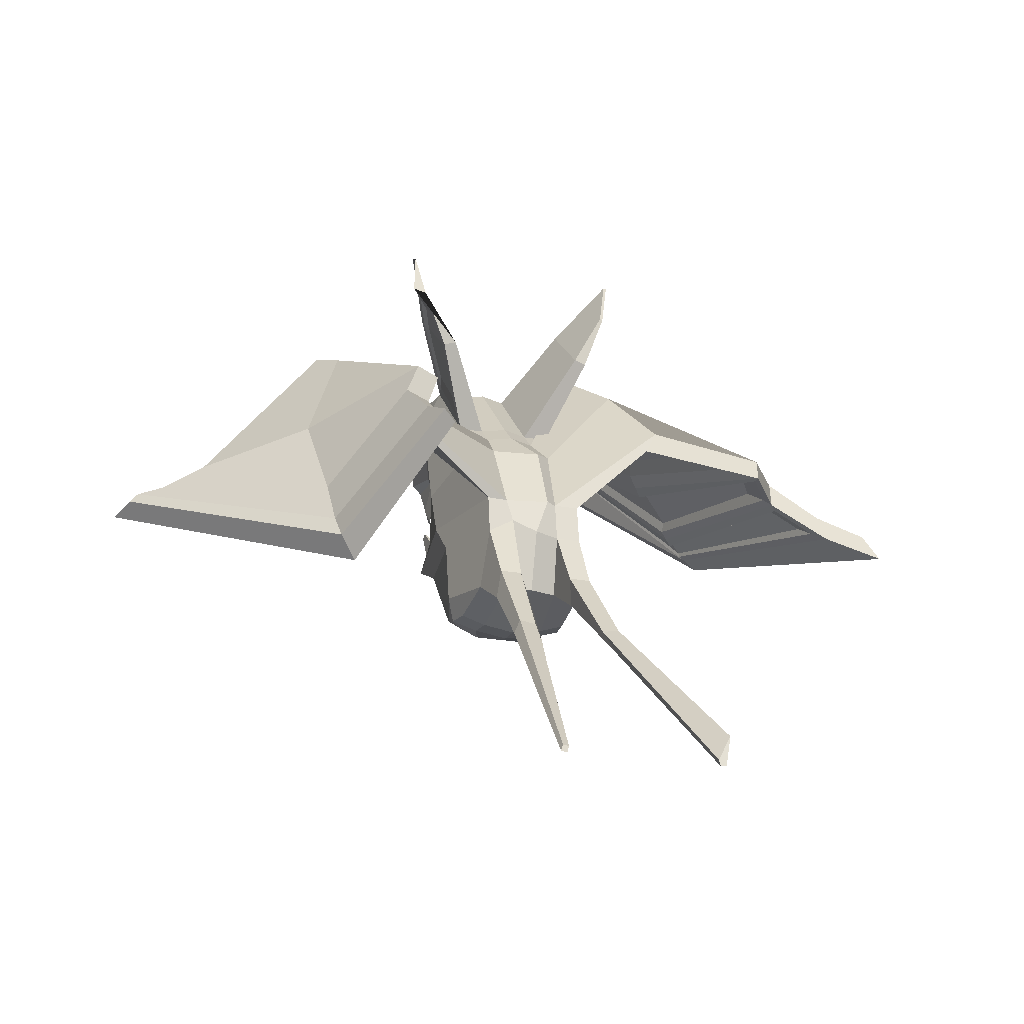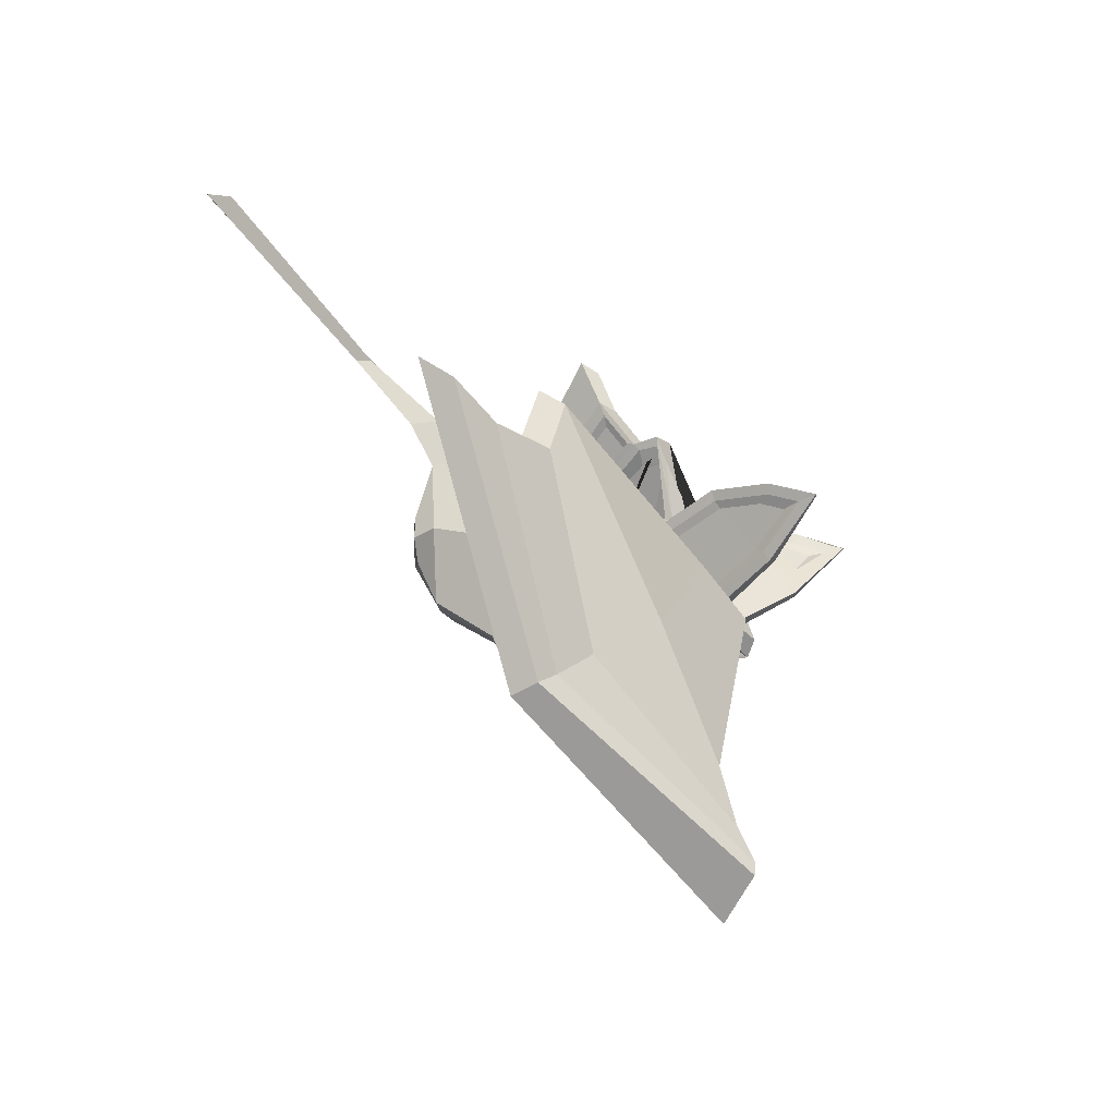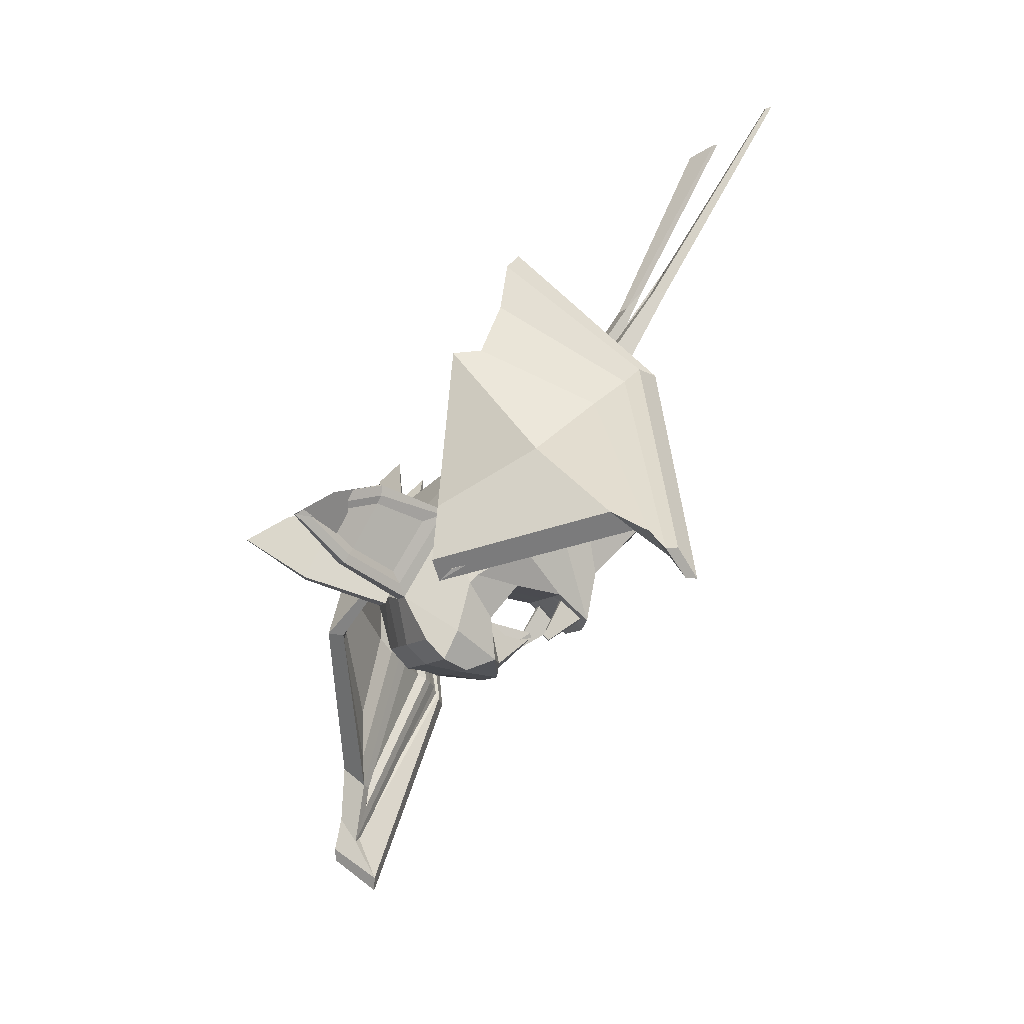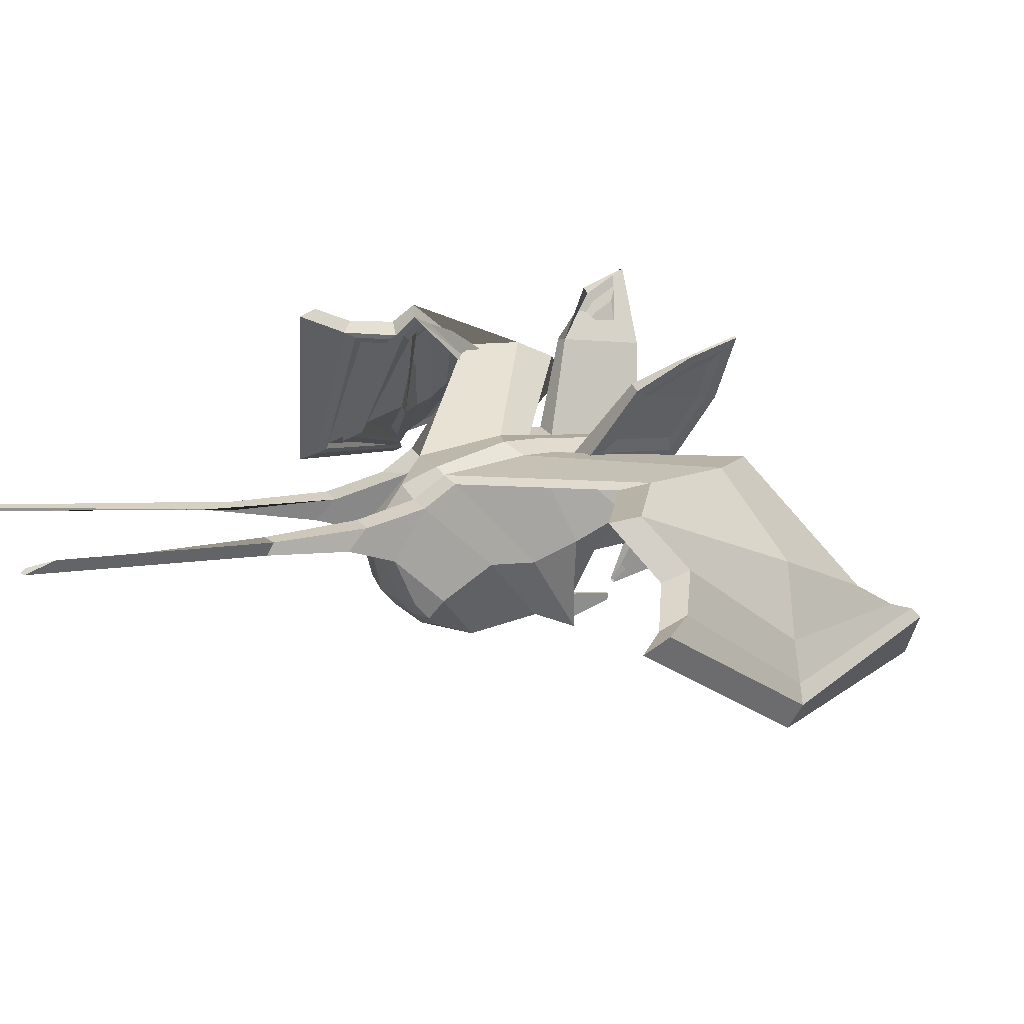
<metadata>
{"format":"obj","ext":"obj","renderer":"f3d","projection":"perspective","resolution":1024,"background":"white","views":[{"elev":75.2,"azim":-68.3,"up":"+Z"},{"elev":-33.4,"azim":33.1,"up":"+Z"},{"elev":13.1,"azim":180.0,"up":"+Z"},{"elev":-64.7,"azim":46.9,"up":"+Y"}]}
</metadata>
<code>
o Plane
v 1.092 5.227 1.788
v 0.4821 5.561 0.05323
v 0.3421 5.751 -0.5843
v 0.6926 4.832 2.47
v -0.6773 5.01 0.2648
v -0.2269 4.177 3.321
v -0.9979 5.006 -0.03498
v -0.7565 3.937 3.453
v -1.247 4.806 0.6804
v -1.644 3.744 3.325
v -1.959 4.221 1.265
v -2.037 3.905 2.601
v -2.113 3.918 1.876
v 0.865 6.05 -0.6074
v 1.5 6.288 -0.02004
v 0.8076 5.792 0.7893
v 0.999 6.127 0.08253
v -0.05946 5.308 1.248
v -0.65 4.967 1.594
v -1.008 4.623 2.166
v -1.824 4.24 2.405
v -2.124 4.049 2.29
v 1.215 6.293 -0.3509
v 0.9859 5.712 -0.7347
v 0.3757 5.598 -0.7336
v 0.6577 5.58 -0.03839
v -0.6612 4.91 0.2456
v 1.828 5.934 -0.2158
v -1.512 3.377 3.187
v -0.4082 3.679 3.216
v -1.126 4.469 0.5532
v -1.891 3.989 1.1
v -0.1377 3.895 3.221
v 0.776 4.496 2.365
v -2.139 3.633 1.809
v -2.03 3.528 2.499
v -0.9618 4.94 -0.1144
v 1.529 5.978 -0.5323
v -2.109 3.649 2.18
v 1.932 5.957 0.8146
v 1.269 5.374 1.807
v 1.977 5.617 0.4597
v 1.213 4.889 1.661
v 2.758 6.626 1.324
v 2.188 5.946 2.421
v 2.867 6.464 1.284
v 2.297 5.784 2.38
v 3.243 6.877 2.127
v 2.874 6.575 2.278
v 3.498 7.015 2.196
v 2.89 6.777 2.494
v 1.856 5.954 0.587
v 2.687 6.549 1.445
v 2.204 5.982 2.263
v 3.471 7.055 2.206
v 2.907 6.578 2.437
v 2.631 6.439 1.516
v 2.263 6.007 2.139
v 2.029 5.986 1.021
v 1.567 5.558 1.741
v 3.055 6.689 2.036
v 2.774 6.459 2.151
v -1.417 3.477 3.98
v -1.846 3.378 4.009
v -1.732 3.06 3.889
v -1.312 3.185 3.869
v -2.258 2.831 5.069
v -2.482 2.835 5.096
v -2.478 2.4 5.402
v -2.213 2.575 4.995
v -4.24 1.431 8.069
v -4.332 1.424 8.092
v -4.316 1.335 8.066
v -4.226 1.349 8.045
v 0.9085 5.037 2.102
v 0.04477 5.3 0.6006
v 0.6823 5.708 0.8914
v 1.028 4.704 1.977
v 0.1657 4.963 0.4733
v 0.9823 7.46 2.302
v 0.7829 6.381 3.154
v 0.8964 6.539 3.308
v 1.26 7.492 2.435
v 1.039 7.99 1.583
v 1.334 7.967 1.714
v 1.012 5.806 4.127
v 1.052 5.86 4.524
v -0.2355 7.315 3.297
v -1.214 8.597 2.347
v -1.306 8.772 2.647
v 0.6134 5.869 4.567
v -1.141 6.545 3.847
v -1.845 9.298 2.488
v -1.777 5.859 3.882
v 0.232 5.153 4.978
v 0.3132 5.377 5.176
v -1.627 6.185 4.129
v -2.239 9.301 2.269
v -2.066 9.674 2.32
v -2.135 5.644 4.125
v 0.02891 4.787 5.921
v 0.2076 5.029 5.782
v -1.863 5.965 4.284
v -2.502 9.969 1.95
v -2.237 9.739 2.349
v 1.23 7.878 1.364
v 1.087 7.339 2.203
v 0.7347 6.221 3.141
v -0.3131 7.024 2.941
v 0.9147 7.434 2.459
v 0.01768 7.14 2.903
v 0.9003 7.894 1.999
v 0.9779 6.712 2.952
v -0.6319 8.209 2.489
v 1.032 6.244 3.682
v -1.657 8.769 2.37
v -0.519 6.836 3.075
v 1.01 5.511 4.456
v -2.27 9.397 2.224
v -1.281 6.192 3.57
v -0.689 6.647 3.165
v -1.794 8.691 2.469
v 0.9646 5.6 4.334
v -1.969 8.907 2.401
v 0.65 5.559 4.354
v -1.148 6.286 3.615
v -0.6566 6.664 3.279
v -1.634 8.354 2.733
v 0.9568 5.802 4.119
v -1.778 8.542 2.678
v 0.591 5.759 4.191
v -2.141 9.434 2.14
v -1.416 6.107 3.652
v 0.5851 5.499 4.465
v -2.345 9.876 1.933
v -1.917 5.787 3.959
v 0.2131 5.049 5.184
v -1.547 6.024 3.732
v 0.4767 5.471 4.503
v -1.718 5.929 3.91
v -1.512 6.077 3.775
v -2.206 9.133 2.444
v 0.4129 5.573 4.414
v -2.169 9.05 2.479
v 0.1921 5.279 4.84
v -1.105 5.128 -0.0377
v -0.6515 5.125 0.4018
v -0.5306 4.788 0.2745
v -1.022 4.824 -0.2896
v -0.4682 5.354 -0.3048
v -0.3853 5.355 -0.2273
v -0.3811 5.329 -0.2322
v -0.4589 5.337 -0.3254
v 0.4705 5.622 0.1529
v 0.4044 5.904 -0.4747
v 0.5912 5.285 0.02559
v 0.3761 5.551 -0.883
v -0.1648 5.338 -0.1927
v -0.1801 5.359 -0.2621
v 0.002751 5.509 -0.2534
v -0.1764 5.342 -0.2784
v 1.394 4.544 1.612
v 0.7117 4.95 -0.1023
v 2.158 5.273 0.4105
v 0.4964 5.216 -1.011
v 0.9645 3.785 2.463
v -0.4103 4.453 0.1464
v 0.112 3.285 3.08
v -0.9021 4.49 -0.4176
v -0.4547 3.253 3.275
v -1.006 4.134 0.4249
v -1.352 2.984 3.137
v -1.77 3.654 0.9713
v -1.948 3.069 2.349
v -2.018 3.297 1.68
v 1.982 5.508 -0.3779
v 1.106 5.378 -0.8623
v 1.574 3.878 1.276
v 0.906 4.378 -0.397
v 0.7658 4.57 -1.034
v 1.177 3.475 1.954
v -0.2845 3.915 -0.1536
v 0.2558 2.826 2.807
v -0.6061 3.915 -0.4523
v -0.2738 2.586 2.939
v -0.7654 3.463 0.1675
v -1.118 2.274 2.765
v -1.539 3.05 0.8173
v -1.496 2.392 2.024
v -1.703 2.773 1.438
v 1.347 4.706 -1.119
v 2.114 4.577 -0.6699
v -2.019 3.168 2.022
v 1.691 5.527 -0.7038
v 1.453 3.99 0.1047
v 1.645 4.326 -0.6019
v 0.5865 3.506 0.562
v -0.00398 3.164 0.9073
v -0.3623 2.818 1.479
v -1.178 2.436 1.718
v -1.55 2.445 1.679
v 1.818 4.611 -0.9906
v 1.226 5.044 -0.9906
v 0.6743 4.766 -1.051
v 0.8466 4.554 -0.331
v -0.3318 3.993 -0.1057
v 2.135 5.082 -0.5411
v -1.249 2.641 2.905
v -0.3944 2.924 3.067
v -0.886 3.8 0.2956
v -1.651 3.319 0.8418
v 0.1352 3.163 2.935
v 1.056 3.642 2.123
v -1.898 2.962 1.55
v -1.724 2.672 2.171
v -0.6316 4.021 -0.4665
v 1.853 5.076 -0.8763
v -1.787 2.749 1.834
v 2.416 4.506 0.2448
v 1.816 3.924 1.183
v 2.218 4.945 0.2033
v 1.454 4.216 1.405
v 3.595 4.291 0.439
v 2.99 3.708 1.573
v 3.582 4.47 0.5272
v 2.976 3.887 1.661
v 4.294 3.943 1.016
v 3.861 3.819 1.234
v 4.59 3.966 1.042
v 3.92 3.785 1.384
v 2.339 4.608 0.0752
v 3.52 4.224 0.5628
v 2.989 3.79 1.432
v 4.593 3.922 1.02
v 3.924 3.741 1.362
v 3.429 4.213 0.6714
v 3.024 3.883 1.334
v 2.587 4.428 0.429
v 2.13 3.985 1.144
v 4.019 4 1.017
v 3.689 3.905 1.183
v -0.9482 2.165 3.48
v -1.34 1.962 3.47
v -1.454 2.28 3.591
v -1.053 2.457 3.591
v -1.752 1.412 4.529
v -1.922 1.268 4.499
v -2.18 1.282 4.924
v -1.875 1.628 4.633
v -3.113 -0.6596 7.066
v -3.555 -0.7507 7.264
v -3.599 -0.6753 7.301
v -3.523 -0.6199 7.296
v 1.208 4.359 1.928
v 0.2861 4.627 0.3452
v 1.389 3.692 1.592
v 0.5269 3.955 0.08813
v 1.328 3.906 0.2068
v 1.268 4.03 1.72
v 0.4063 4.292 0.2162
v 2.811 3.276 -0.1964
v 2.191 2.105 0.9672
v 2.482 2.185 0.8922
v 3.088 3.248 -0.09782
v 2.972 4.157 -0.6467
v 3.232 4.132 -0.5471
v 2.294 0.7017 1.283
v 2.544 0.3935 1.267
v 2.964 2.176 -1.523
v 2.719 3.653 -2.921
v 3.053 3.493 -3.194
v 2.522 0.04324 0.3016
v 2.329 1.417 -2.215
v 3.097 3.85 -3.991
v 1.477 1.118 -2.573
v 1.974 -0.924 0.3172
v 2.299 -0.921 0.2275
v 1.995 1.025 -2.618
v 2.781 3.971 -4.302
v 3.191 4.137 -4.424
v 1.428 0.7613 -2.9
v 1.867 -2.147 0.7433
v 2.183 -1.761 0.5121
v 1.841 0.8012 -2.803
v 2.507 4.418 -5.069
v 3.184 4.119 -4.636
v 2.968 4.354 -0.5156
v 2.766 3.375 -0.02634
v 2.069 2.206 1.143
v 2.263 2.453 -1.376
v 2.826 3.116 -0.2644
v 2.451 2.53 -1.108
v 2.969 3.771 -0.5933
v 2.488 2.322 0.5626
v 2.727 3.373 -2.192
v 2.493 1.295 0.7743
v 2.7 3.74 -3.4
v 2.13 2.281 -1.527
v 2.192 0.2641 1.574
v 2.818 4.035 -4.397
v 1.69 1.567 -2.14
v 2.021 2.162 -1.633
v 2.629 3.611 -3.502
v 2.225 0.2973 1.243
v 2.671 3.743 -3.793
v 2.167 0.05126 0.5491
v 1.84 1.594 -2.065
v 2.114 2.088 -1.644
v 2.58 3.293 -3.192
v 2.366 0.5518 0.7906
v 2.631 3.404 -3.432
v 2.276 0.3459 0.1989
v 2.835 4.144 -4.281
v 1.621 1.451 -2.259
v 2.144 -0.1145 0.5215
v 2.495 4.437 -4.835
v 1.479 1.013 -2.698
v 1.947 -1.2 0.4493
v 1.554 1.338 -2.374
v 2.111 -0.1998 0.3663
v 1.53 1.144 -2.551
v 1.631 1.341 -2.372
v 2.765 3.772 -4.19
v 2.166 -0.03966 0.1207
v 2.736 3.715 -4.105
v 2.04 -0.6927 0.06995
v -0.6229 3.786 -0.5499
v -0.1696 3.781 -0.1107
v -0.2902 4.119 0.01737
v -0.7823 4.157 -0.5464
v -0.04491 4.174 -0.755
v 0.03829 4.174 -0.6778
v 0.02605 4.195 -0.6654
v -0.05153 4.202 -0.7587
v 0.9526 4.277 -0.3589
v 0.7872 4.501 -1.106
v 0.8319 4.614 -0.2308
v 0.6164 4.882 -1.139
v 0.3413 4.474 -0.63
v 0.1961 4.31 -0.6621
v 0.2049 4.308 -0.5855
v 0.1862 4.331 -0.6639
f 147 146 19 18
f 146 9 20 19
f 9 11 21 20
f 11 13 22 21
f 52 15 23 17
f 36 12 22 39
f 24 14 23 38
f 16 17 155 154
f 77 18 4 75
f 18 19 6 4
f 19 20 8 6
f 20 21 10 8
f 21 22 12 10
f 17 23 14 155
f 157 155 14 24
f 79 76 154 156
f 28 15 52 42
f 29 65 64 10
f 32 11 9 31
f 75 106 85 78
f 39 22 13 35
f 7 150 153 37
f 26 160 161 25
f 29 10 12 36
f 35 13 11 32
f 33 6 8 30
f 38 23 15 28
f 31 9 146 149
f 6 108 107 4
f 76 147 18 77
f 1 52 17 16
f 254 78 34 166
f 171 31 149 169
f 194 38 28 176
f 168 33 30 170
f 175 35 32 173
f 172 29 36 174
f 163 156 157 165
f 169 149 148 167
f 193 39 35 175
f 166 34 33 168
f 173 32 31 171
f 164 42 43 162
f 170 30 29 172
f 176 28 42 164
f 255 79 156 163
f 165 157 24 177
f 177 24 38 194
f 174 36 39 193
f 42 46 47 43
f 44 55 50 46
f 52 44 46 42
f 43 47 45 1
f 48 61 62 49
f 50 55 56 51
f 47 51 56 45
f 49 62 58 54
f 46 50 51 47
f 40 52 1 41
f 53 44 52 40
f 41 1 45 54
f 49 56 55 48
f 48 55 44 53
f 54 45 56 49
f 60 58 57 59
f 58 62 61 57
f 40 59 57 53
f 53 57 61 48
f 54 58 60 41
f 41 60 59 40
f 66 70 69 65
f 30 66 65 29
f 10 64 63 8
f 8 63 66 30
f 67 71 74 70
f 65 69 68 64
f 63 67 70 66
f 64 68 67 63
f 74 71 72 73
f 68 72 71 67
f 70 74 73 69
f 69 73 72 68
f 167 148 79 255
f 162 43 78 254
f 154 76 77 16
f 43 1 75 78
f 148 147 76 79
f 16 77 75 1
f 106 116 90 85
f 109 111 115 86
f 33 82 108 6
f 4 107 106 75
f 34 83 82 33
f 78 85 83 34
f 90 93 92 88
f 83 88 87 82
f 82 87 118 108
f 84 112 114 89
f 85 90 88 83
f 92 97 96 91
f 132 135 99 93
f 116 132 93 90
f 88 92 91 87
f 87 91 134 118
f 137 101 100 136
f 99 105 103 97
f 91 96 137 134
f 93 99 97 92
f 103 100 101 102
f 105 104 100 103
f 135 104 105 99
f 97 103 102 96
f 96 102 101 137
f 136 100 104 135
f 84 106 107 80
f 80 107 108 81
f 109 117 116 89
f 86 118 117 109
f 81 108 118 86
f 89 116 106 84
f 113 115 111 110
f 110 111 114 112
f 81 113 110 80
f 86 115 113 81
f 89 114 111 109
f 80 110 112 84
f 122 116 117 121
f 121 117 118 123
f 124 132 116 122
f 120 133 132 124
f 125 134 133 120
f 123 118 134 125
f 123 129 127 121
f 124 130 126 120
f 127 126 130 128
f 129 131 126 127
f 120 126 131 125
f 122 128 130 124
f 121 127 128 122
f 125 131 129 123
f 119 132 133 138
f 138 133 134 139
f 94 136 135 98
f 95 137 136 94
f 98 135 132 119
f 139 134 137 95
f 95 145 143 139
f 138 141 142 119
f 141 140 144 142
f 143 145 140 141
f 94 140 145 95
f 139 143 141 138
f 119 142 144 98
f 98 144 140 94
f 7 146 147 5
f 5 147 148 27
f 37 149 146 7
f 27 148 149 37
f 153 150 151 152
f 5 151 150 7
f 37 153 152 27
f 27 152 151 5
f 2 154 155 3
f 26 156 154 2
f 3 155 157 25
f 25 157 156 26
f 160 158 159 161
f 2 158 160 26
f 25 161 159 3
f 3 159 158 2
f 328 197 198 327
f 327 198 199 186
f 186 199 200 188
f 188 200 201 190
f 231 196 202 192
f 215 218 201 189
f 203 217 202 191
f 195 335 336 196
f 258 256 181 197
f 197 181 183 198
f 198 183 185 199
f 199 185 187 200
f 200 187 189 201
f 196 336 191 202
f 338 203 191 336
f 260 337 335 257
f 207 221 231 192
f 208 187 243 244
f 211 210 186 188
f 256 259 266 287
f 218 214 190 201
f 184 216 334 331
f 205 204 342 341
f 208 215 189 187
f 214 211 188 190
f 212 209 185 183
f 217 207 192 202
f 210 330 327 186
f 183 181 288 289
f 257 258 197 328
f 178 195 196 231
f 254 166 213 259
f 171 169 330 210
f 194 176 207 217
f 168 170 209 212
f 175 173 211 214
f 172 174 215 208
f 163 165 338 337
f 169 167 329 330
f 193 175 214 218
f 166 168 212 213
f 173 171 210 211
f 164 162 222 221
f 170 172 208 209
f 176 164 221 207
f 255 163 337 260
f 165 177 203 338
f 177 194 217 203
f 174 193 218 215
f 221 222 226 225
f 223 225 229 234
f 231 221 225 223
f 222 178 224 226
f 227 228 241 240
f 229 230 235 234
f 226 224 235 230
f 228 233 237 241
f 225 226 230 229
f 219 220 178 231
f 232 219 231 223
f 220 233 224 178
f 228 227 234 235
f 227 232 223 234
f 233 228 235 224
f 239 238 236 237
f 237 236 240 241
f 219 232 236 238
f 232 227 240 236
f 233 220 239 237
f 220 219 238 239
f 245 244 248 249
f 209 208 244 245
f 187 185 242 243
f 185 209 245 242
f 246 249 253 250
f 244 243 247 248
f 242 245 249 246
f 243 242 246 247
f 253 252 251 250
f 247 246 250 251
f 249 248 252 253
f 248 247 251 252
f 167 255 260 329
f 162 254 259 222
f 335 195 258 257
f 222 259 256 178
f 329 260 257 328
f 195 178 256 258
f 287 266 271 297
f 290 267 296 292
f 212 183 289 263
f 181 256 287 288
f 213 212 263 264
f 259 213 264 266
f 271 269 273 274
f 264 263 268 269
f 263 289 299 268
f 265 270 295 293
f 266 264 269 271
f 273 272 277 278
f 313 274 280 316
f 297 271 274 313
f 269 268 272 273
f 268 299 315 272
f 318 317 281 282
f 280 278 284 286
f 272 315 318 277
f 274 273 278 280
f 284 283 282 281
f 286 284 281 285
f 316 280 286 285
f 278 277 283 284
f 277 318 282 283
f 317 316 285 281
f 265 261 288 287
f 261 262 289 288
f 290 270 297 298
f 267 290 298 299
f 262 267 299 289
f 270 265 287 297
f 294 291 292 296
f 291 293 295 292
f 262 261 291 294
f 267 262 294 296
f 270 290 292 295
f 261 265 293 291
f 303 302 298 297
f 302 304 299 298
f 305 303 297 313
f 301 305 313 314
f 306 301 314 315
f 304 306 315 299
f 304 302 308 310
f 305 301 307 311
f 308 309 311 307
f 310 308 307 312
f 301 306 312 307
f 303 305 311 309
f 302 303 309 308
f 306 304 310 312
f 300 319 314 313
f 319 320 315 314
f 275 279 316 317
f 276 275 317 318
f 279 300 313 316
f 320 276 318 315
f 276 320 324 326
f 319 300 323 322
f 322 323 325 321
f 324 322 321 326
f 275 276 326 321
f 320 319 322 324
f 300 279 325 323
f 279 275 321 325
f 184 182 328 327
f 182 206 329 328
f 216 184 327 330
f 206 216 330 329
f 334 333 332 331
f 182 184 331 332
f 216 206 333 334
f 206 182 332 333
f 179 180 336 335
f 205 179 335 337
f 180 204 338 336
f 204 205 337 338
f 341 342 340 339
f 179 205 341 339
f 204 180 340 342
f 180 179 339 340

</code>
